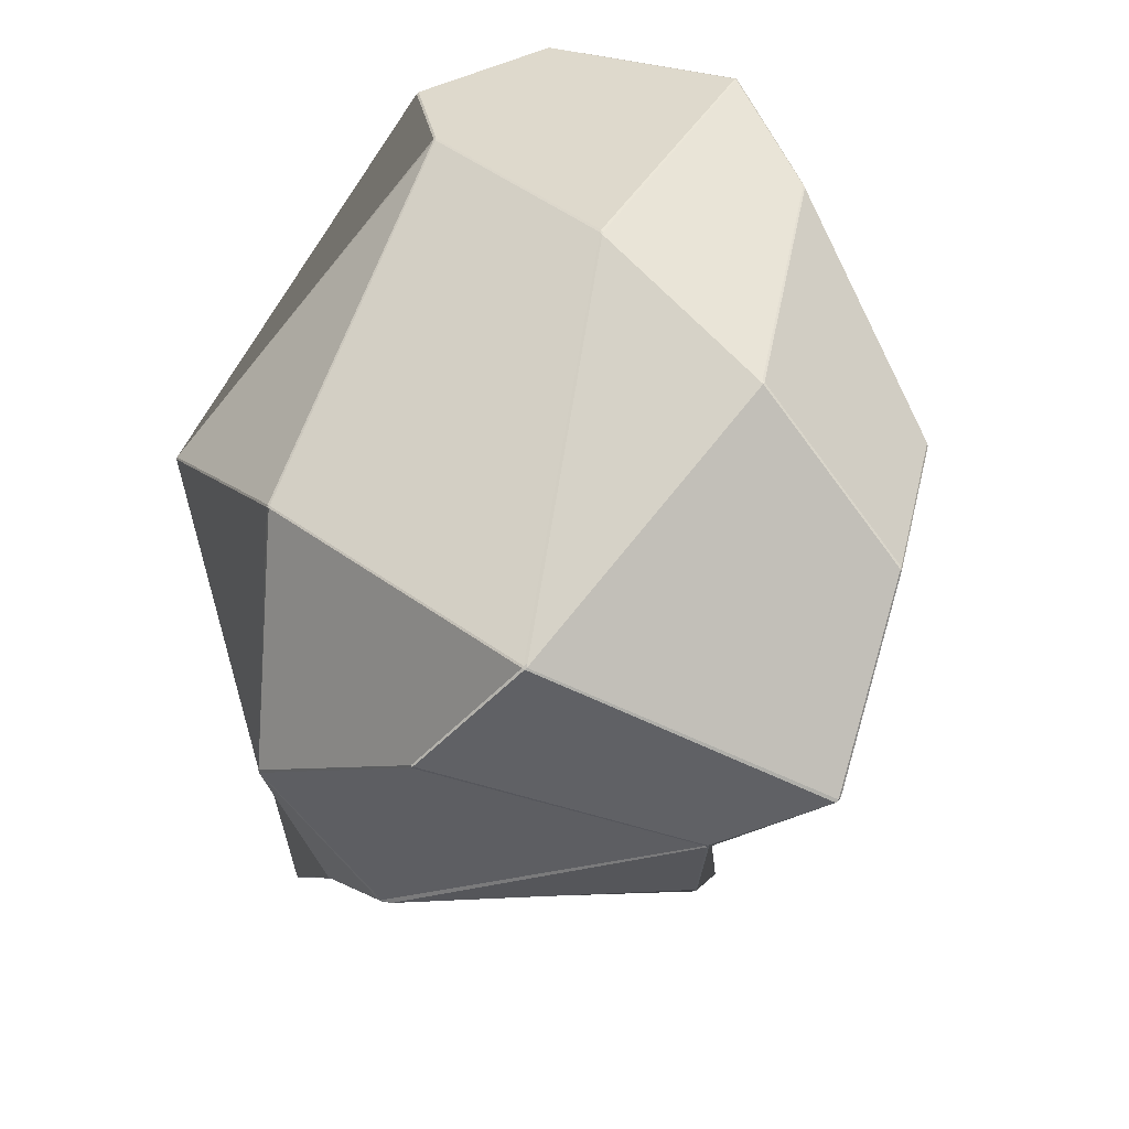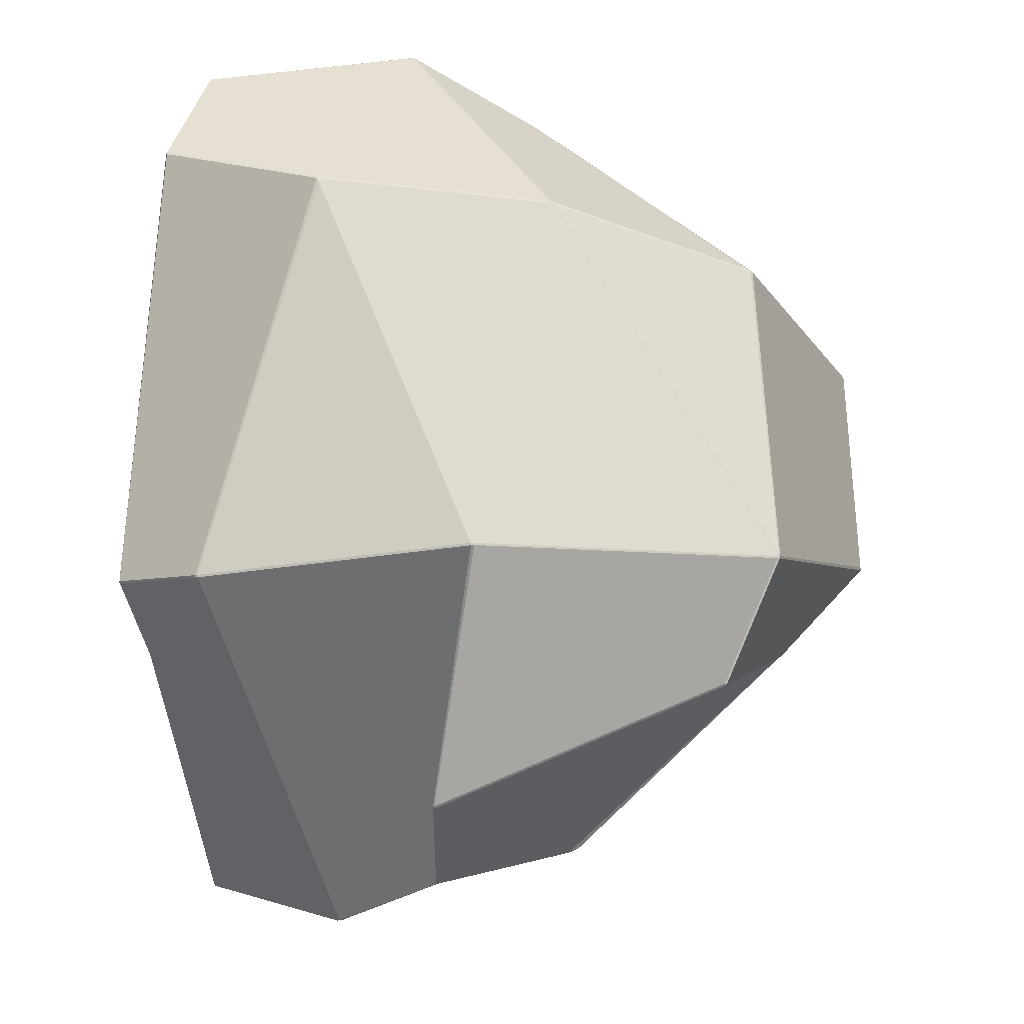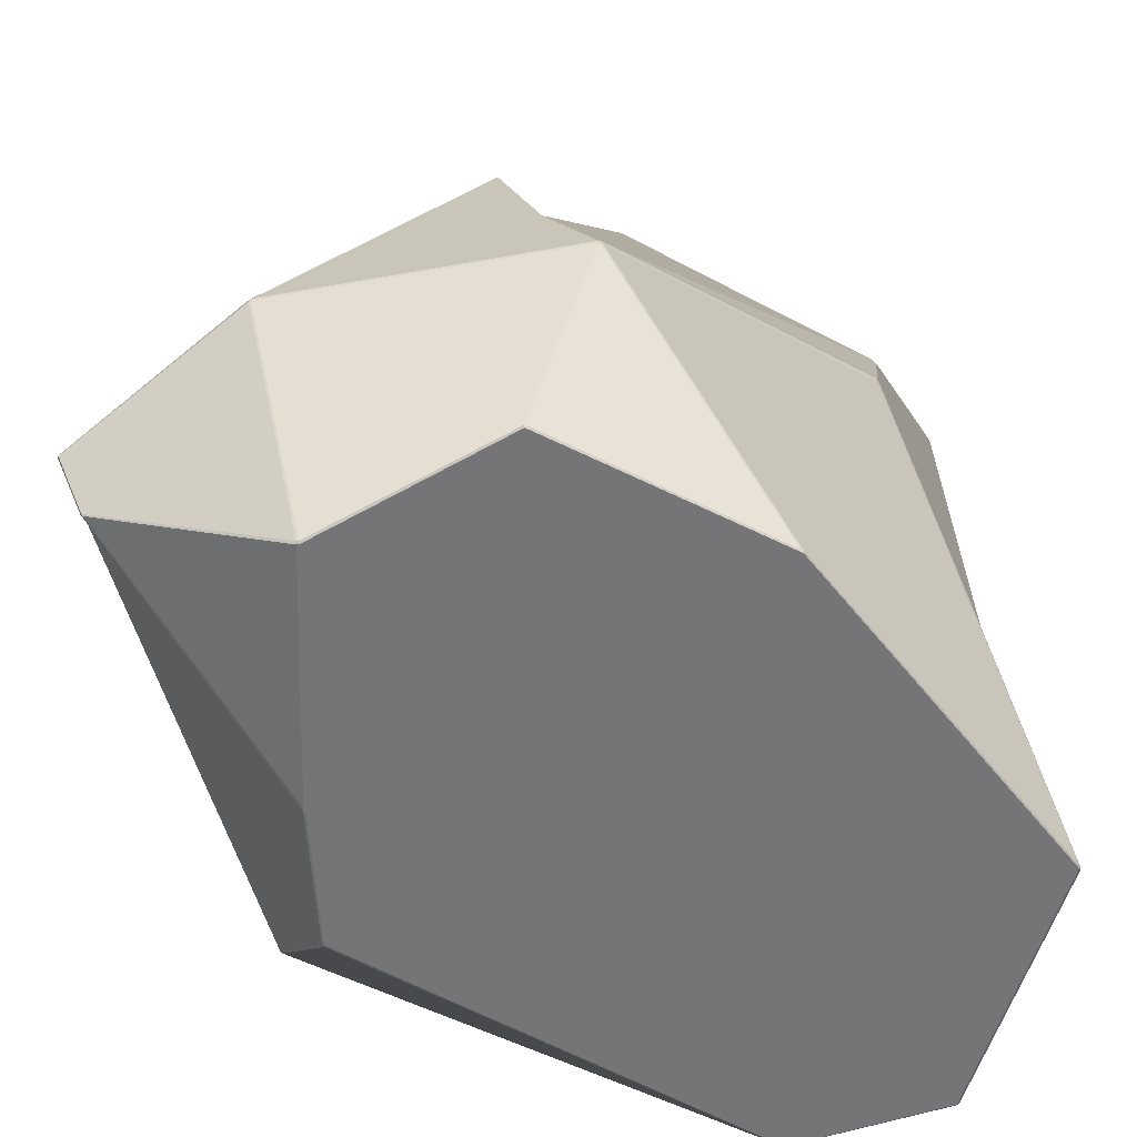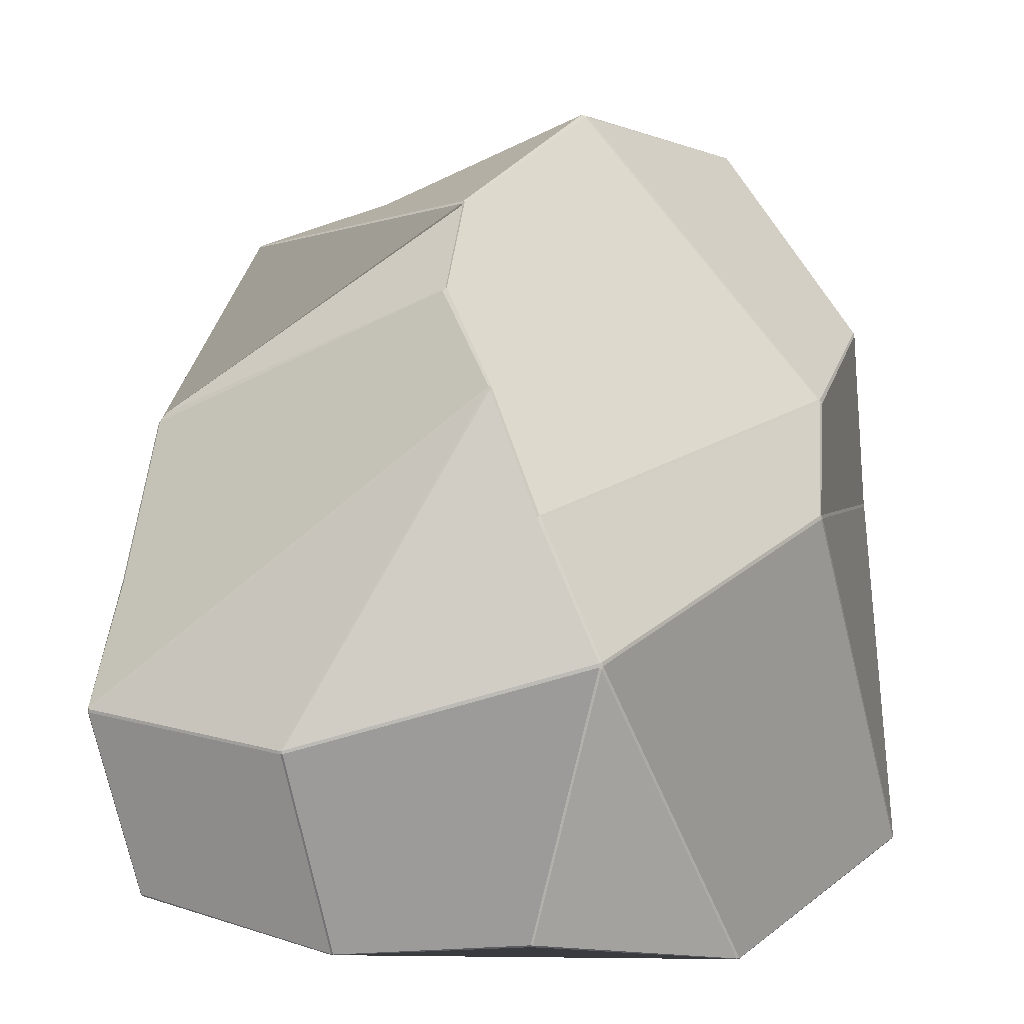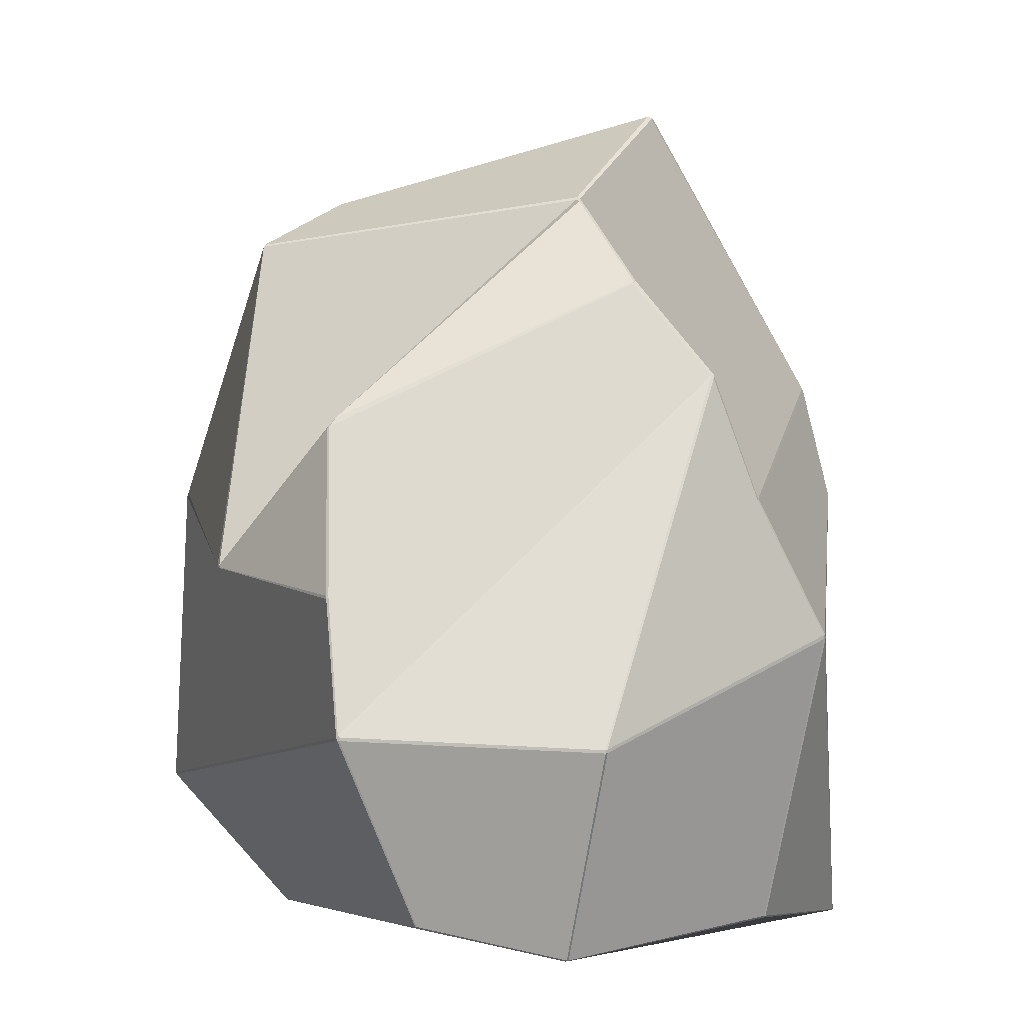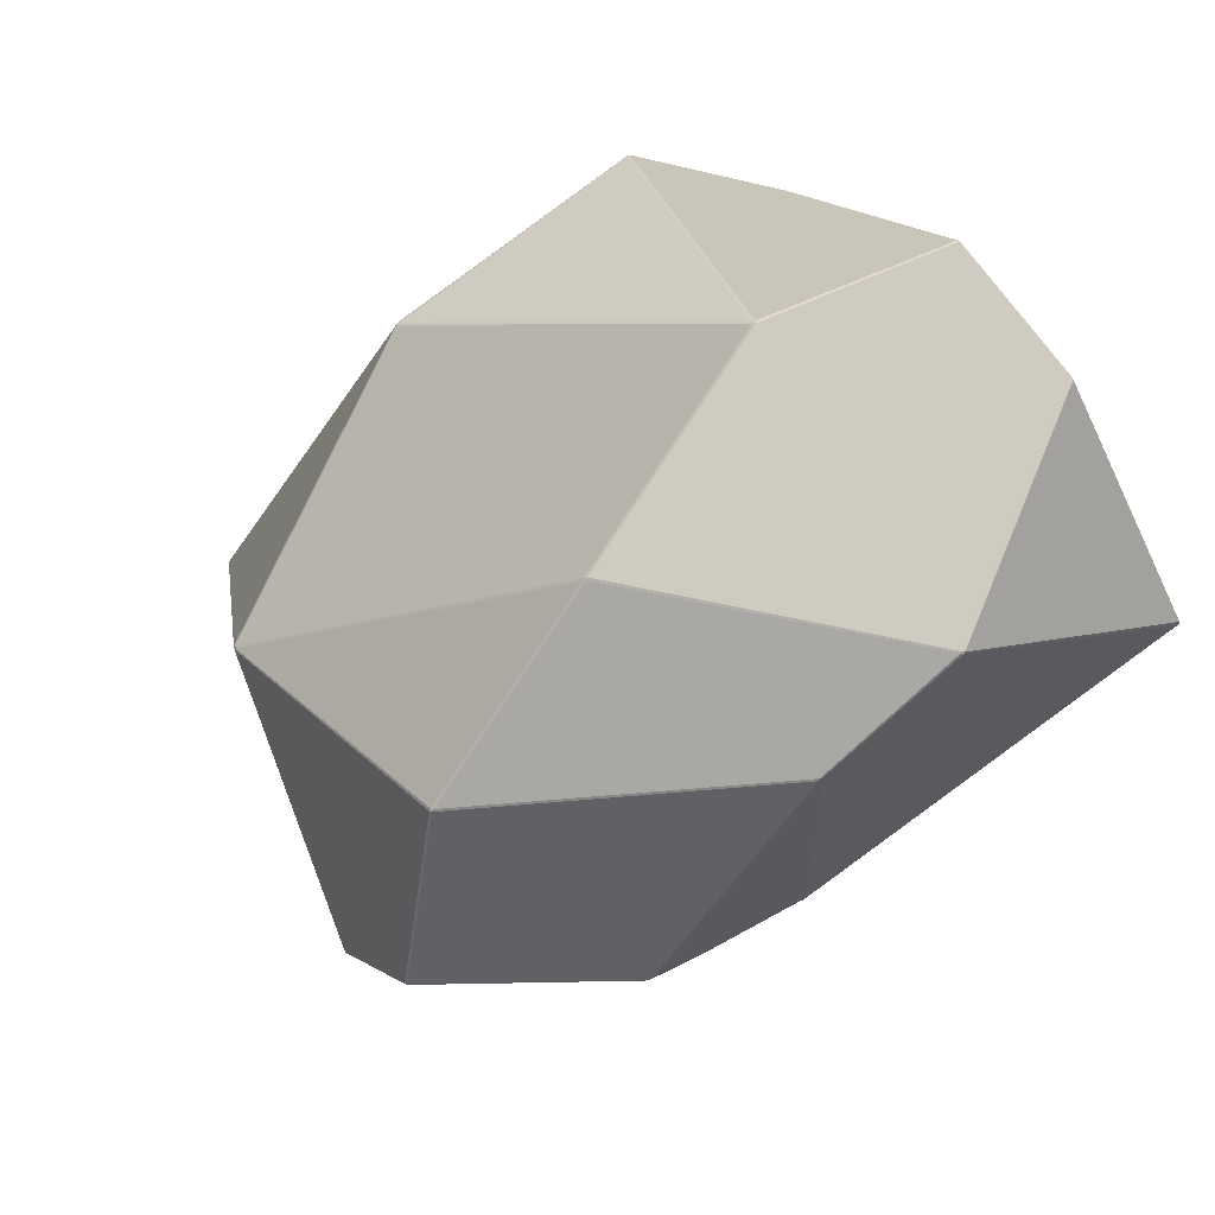
<metadata>
{"format":"obj","ext":"obj","renderer":"f3d","projection":"perspective","resolution":1024,"background":"white","views":[{"elev":24.1,"azim":157.9,"up":"+Z"},{"elev":26.5,"azim":99.8,"up":"+Z"},{"elev":-56.2,"azim":-149.5,"up":"+Y"},{"elev":6.4,"azim":-157.4,"up":"+Y"},{"elev":5.1,"azim":165.5,"up":"+Y"},{"elev":79.8,"azim":-125.7,"up":"+Z"}]}
</metadata>
<code>
o Cube.002
v 0.4257 1.045 3.411
v 0.4203 1.046 3.416
v 0.417 1.041 3.425
v 0.4266 1.038 3.419
v 0.431 1.039 3.414
v -0.4809 0.2593 2.387
v -0.4783 0.2529 2.379
v -0.4857 0.2531 2.388
v -0.3465 0.583 2.376
v -0.3415 0.5721 2.371
v -0.3516 0.5755 2.373
v -0.3528 0.5849 2.377
v 0.6804 -0.2733 2.119
v 0.6861 -0.269 2.123
v 0.6895 -0.2738 2.126
v 0.6878 -0.2816 2.122
v 0.6834 -0.2818 2.118
v 0.6968 0.9193 3.12
v 0.6929 0.9245 3.125
v 0.6961 0.9187 3.127
v 0.6797 0.04999 2.3
v 0.6802 0.04231 2.297
v 0.6749 0.04679 2.295
v -0.1005 1.05 2.783
v -0.09675 1.043 2.778
v -0.1034 1.039 2.77
v -0.1071 1.047 2.775
v 0.504 -0.7391 2.071
v 0.5067 -0.7394 2.073
v 0.5014 -0.7447 2.075
v 0.4521 -0.922 2.905
v 0.4464 -0.9229 2.908
v 0.4454 -0.9219 2.896
v 0.06371 -0.9069 2.286
v 0.06605 -0.9111 2.292
v 0.06085 -0.9114 2.294
v 0.0586 -0.9079 2.288
v -0.8089 0.1126 4.298
v -0.8125 0.1116 4.292
v -0.8109 0.1016 4.303
v -0.8076 0.105 4.305
v -0.3119 0.8681 4.034
v -0.3062 0.8723 4.031
v -0.3095 0.8784 4.027
v -0.3151 0.8743 4.03
v -0.9991 -0.8722 3.994
v -0.9994 -0.8749 3.986
v -0.9961 -0.8796 3.992
v -0.9951 -0.876 4.002
v -0.4143 -0.8837 4.525
v -0.4133 -0.8805 4.53
v -0.4205 -0.8807 4.528
v -0.7816 -0.2942 4.525
v -0.7795 -0.3007 4.528
v -0.7749 -0.2956 4.529
v -0.7763 -0.2905 4.527
v -0.6629 -0.1087 2.362
v -0.6601 -0.09914 2.36
v -0.6555 -0.101 2.355
v -0.6554 -0.1117 2.354
v -0.6601 -0.1172 2.358
v -0.4841 -0.8331 2.323
v -0.4846 -0.8389 2.326
v -0.4891 -0.8339 2.326
v -0.8782 -0.9595 2.833
v -0.8737 -0.9579 2.823
v -0.8757 -0.9624 2.833
v 0.01964 -0.8975 4.419
v 0.01337 -0.8973 4.425
v 0.01465 -0.901 4.419
v 0.6254 -0.9381 3.258
v 0.6209 -0.9404 3.253
v 0.6253 -0.9372 3.25
v 0.1394 -0.3882 4.41
v 0.1345 -0.3945 4.415
v 0.1402 -0.3991 4.411
v 0.1468 -0.3912 4.404
v 0.9098 -0.6003 3.46
v 0.9114 -0.6 3.452
v 0.9135 -0.5934 3.455
v 0.9115 -0.5933 3.462
v 0.8465 0.2038 3.603
v 0.8492 0.1952 3.603
v 0.8528 0.1968 3.597
v 0.8499 0.2055 3.598
v -0.936 0.6652 3.691
v -0.9356 0.6684 3.693
v -0.935 0.6744 3.686
v -0.5817 1.172 3.581
v -0.577 1.177 3.577
v -0.5823 1.175 3.574
v -0.3702 1.28 2.987
v -0.3615 1.281 2.98
v -0.3731 1.275 2.983
v -0.3797 1.274 2.989
v -0.9526 0.4954 3.304
v -0.9469 0.5059 3.299
v -0.9445 0.5064 3.292
v -0.9494 0.4968 3.295
v -0.1087 0.2639 4.294
v -0.1038 0.2692 4.289
v -0.1066 0.278 4.285
v -0.1116 0.272 4.291
v -0.9859 0.1979 3.177
v -0.989 0.1882 3.184
v -0.9902 0.1898 3.191
v -0.9876 0.1989 3.185
v 0.0456 -0.3088 1.989
v 0.05087 -0.31 1.988
v 0.05037 -0.3184 1.989
v 0.04524 -0.3177 1.989
v 0.8855 0.0802 2.724
v 0.8844 0.08187 2.716
v 0.8848 0.0875 2.721
v 0.8881 0.08488 2.73
v -0.1736 0.8245 2.499
v -0.1683 0.8189 2.491
v -0.1779 0.8264 2.498
v 0.6242 0.4839 2.446
v 0.6451 0.4613 2.447
v 0.6494 0.4524 2.443
v 0.644 0.46 2.442
f 49 52 54
f 62 60 111 37
f 121 113 21
f 80 15 22 112 84
f 67 63 36 32 72 70 50 48
f 43 102 3
f 47 105 57 65
f 41 56 103 42
f 68 71 78 76
f 13 109 10
f 18 114 120 25
f 77 81 83
f 88 91 95 97
f 51 69 75 100 55
f 96 107 39 86
f 61 64 66
f 108 59 7 11
f 2 92 90 44
f 40 106 46 53
f 38 45 89 87
f 6 98 94 27 118 12
f 31 29 16 79 73
f 9 117 122 23 14
f 58 104 99 8
f 119 116 26
f 30 33 35
f 101 74 82 4
f 34 110 17 28
f 24 93 1 19
f 1 2 3 4 5
f 6 7 8
f 9 10 11 12
f 13 14 15 16 17
f 18 19 20
f 21 22 23
f 24 25 26 27
f 28 29 30
f 31 32 33
f 34 35 36 37
f 38 39 40 41
f 42 43 44 45
f 46 47 48 49
f 50 51 52
f 53 54 55 56
f 57 58 59 60 61
f 62 63 64
f 65 66 67
f 68 69 70
f 71 72 73
f 74 75 76 77
f 78 79 80 81
f 82 83 84 85
f 86 87 88
f 89 90 91
f 92 93 94 95
f 96 97 98 99
f 100 101 102 103
f 104 105 106 107
f 108 109 110 111
f 112 113 114 115
f 116 117 118
f 119 120 121 122
f 13 10 9 14
f 6 12 11 7
f 24 19 18 25
f 112 22 21 113
f 119 26 25 120
f 118 27 26 116
f 22 15 14 23
f 19 1 5 20
f 34 28 30 35
f 29 31 33 30
f 32 36 35 33
f 16 29 28 17
f 41 42 45 38
f 2 44 43 3
f 53 46 49 54
f 48 50 52 49
f 51 55 54 52
f 56 41 40 53
f 65 57 61 66
f 60 62 64 61
f 63 67 66 64
f 67 48 47 65
f 7 59 58 8
f 36 63 62 37
f 70 72 71 68
f 50 70 69 51
f 72 32 31 73
f 82 74 77 83
f 76 78 81 77
f 80 84 83 81
f 68 76 75 69
f 85 5 4 82
f 73 79 78 71
f 96 86 88 97
f 87 89 91 88
f 90 92 95 91
f 94 98 97 95
f 38 87 86 39
f 98 6 8 99
f 93 24 27 94
f 44 90 89 45
f 103 56 55 100
f 3 102 101 4
f 42 103 102 43
f 100 75 74 101
f 107 96 99 104
f 46 106 105 47
f 106 40 39 107
f 57 105 104 58
f 108 11 10 109
f 37 111 110 34
f 17 110 109 13
f 111 60 59 108
f 20 115 114 18
f 12 118 117 9
f 23 122 121 21
f 113 121 120 114
f 122 117 116 119
f 84 112 115 85
f 79 16 15 80
f 1 93 92 2
f 85 115 20 5

</code>
